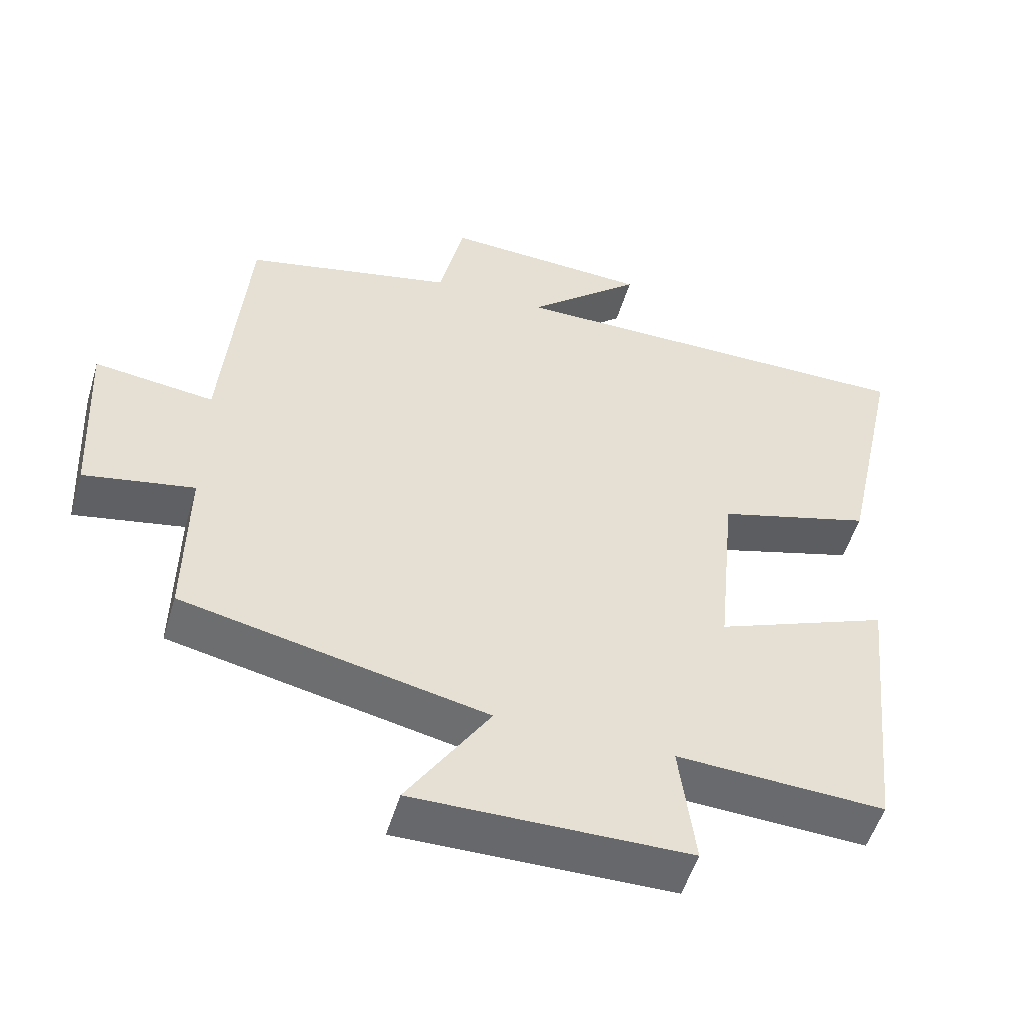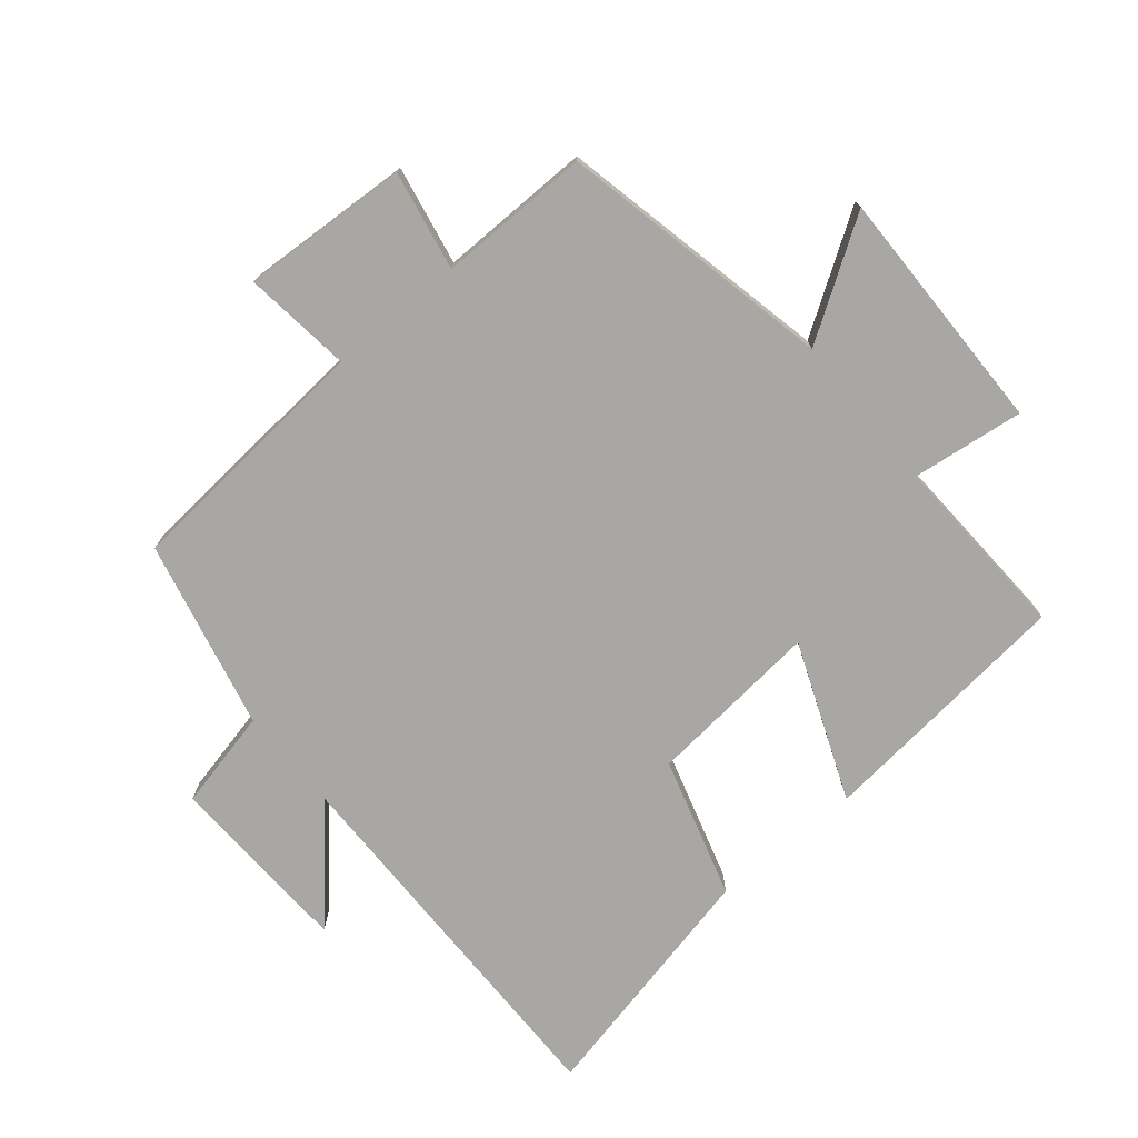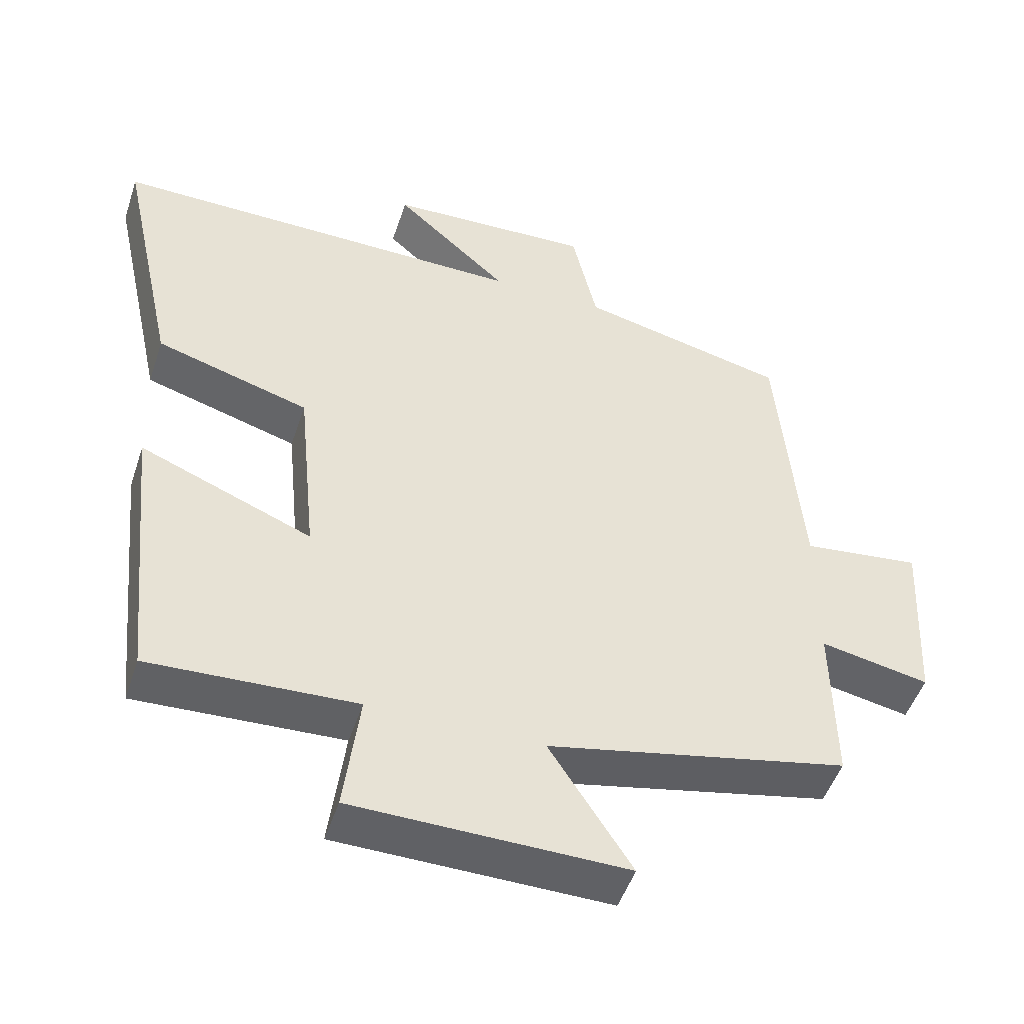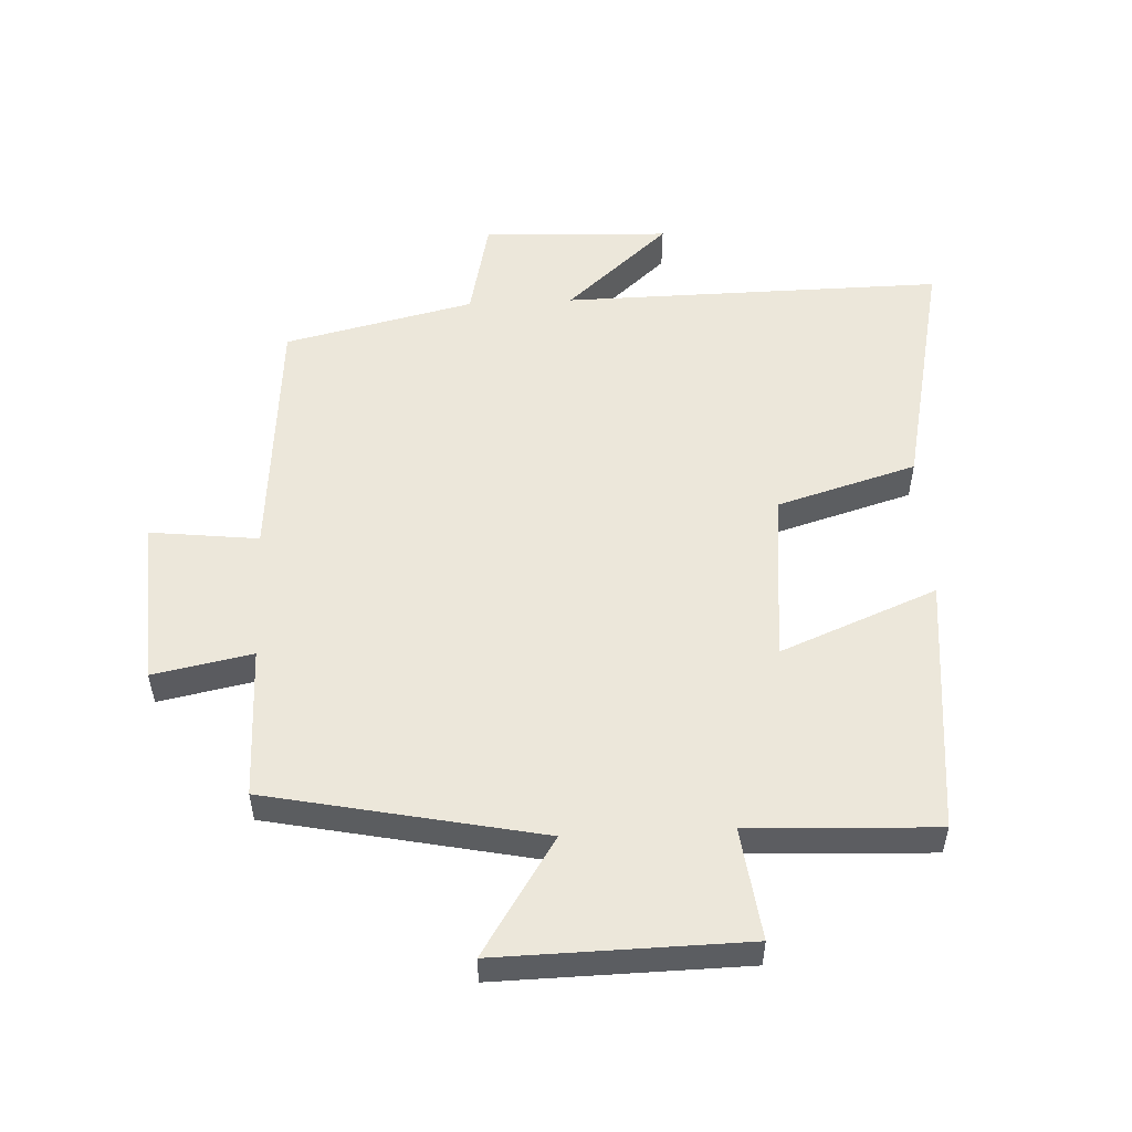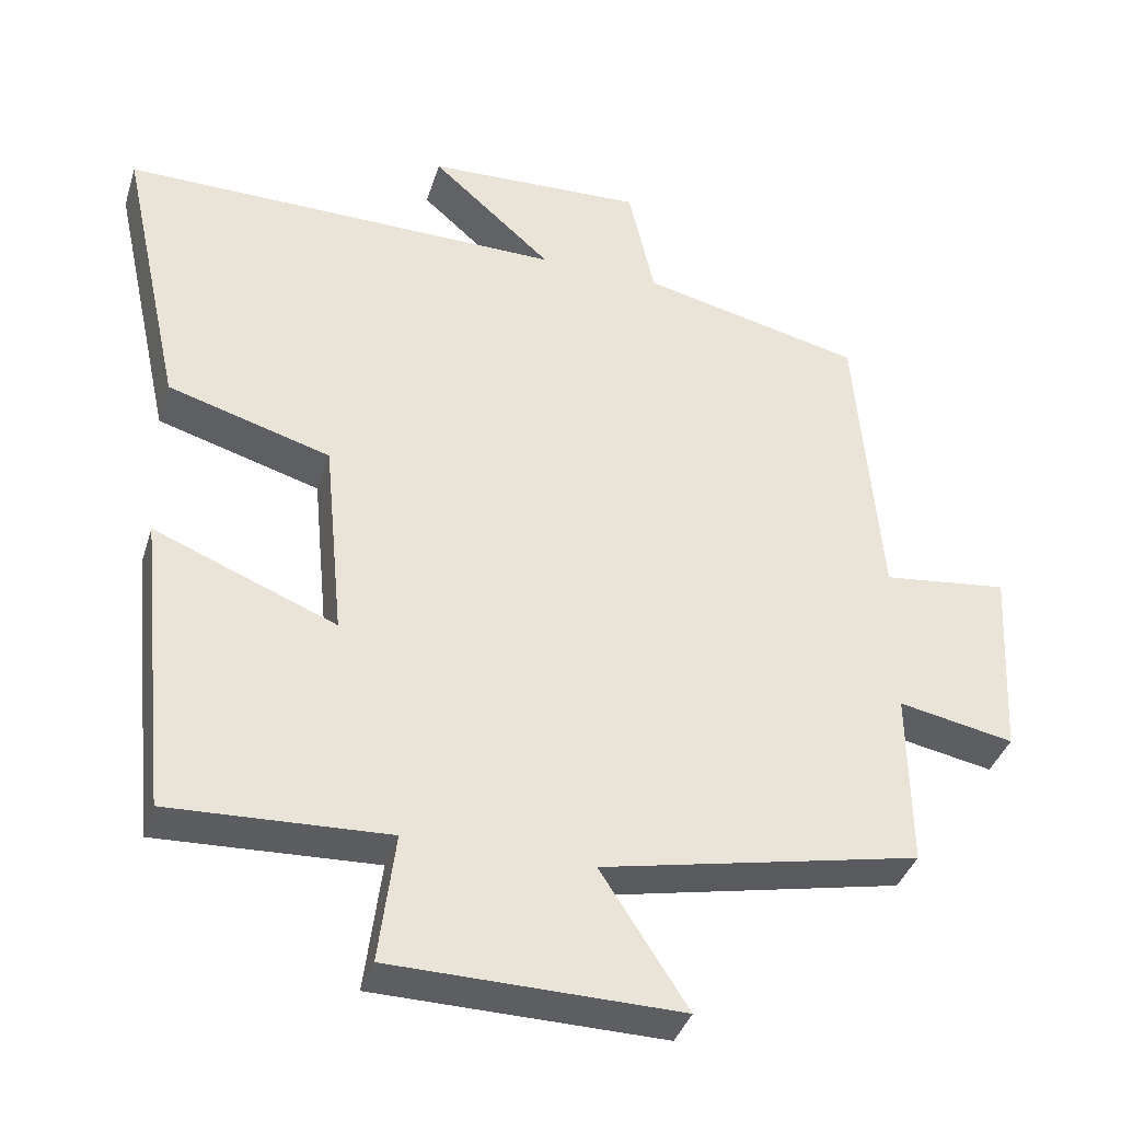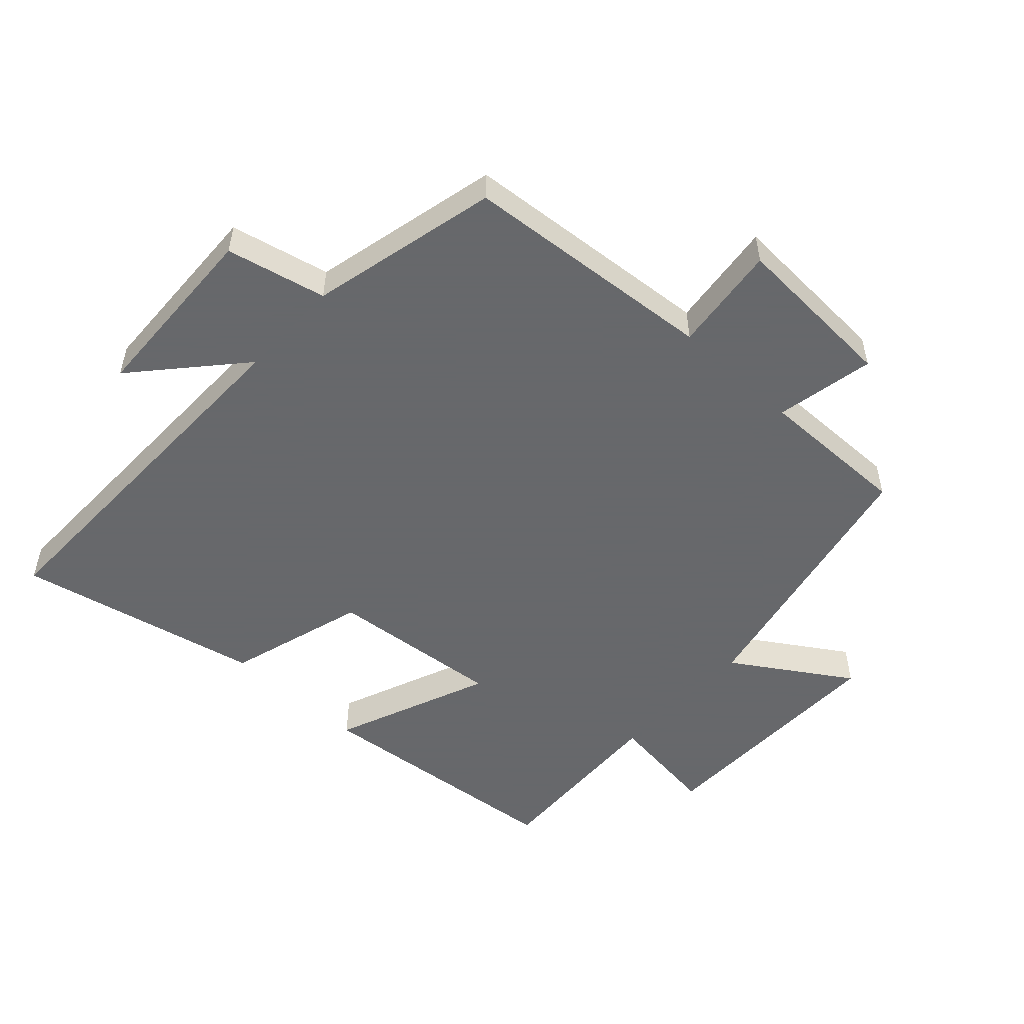
<metadata>
{"format":"obj","ext":"obj","renderer":"f3d","projection":"perspective","resolution":1024,"background":"white","views":[{"elev":-52.7,"azim":163.4,"up":"+Z"},{"elev":-74.8,"azim":129.8,"up":"+Y"},{"elev":-49.1,"azim":-18.1,"up":"+Z"},{"elev":53.2,"azim":177.1,"up":"+Y"},{"elev":-38.1,"azim":-16.8,"up":"+Z"},{"elev":-52.3,"azim":47.3,"up":"+Y"}]}
</metadata>
<code>
v -0.459 0.07 -0.513
v -0.5 0.07 -0.111
v -0.257 0.07 -0.209
v -0.283 0.07 0.061
v -0.5 0.07 0.125
v -0.583 0.07 0.506
v 0.009 0.07 0.5
v -0.152 0.07 0.643
v 0.138 0.07 0.655
v 0.173 0.07 0.5
v 0.467 0.07 0.432
v 0.5 0.07 0.036
v 0.668 0.07 0.056
v 0.654 0.07 -0.204
v 0.5 0.07 -0.174
v 0.503 0.07 -0.411
v 0.078 0.07 -0.5
v 0.194 0.07 -0.68
v -0.19 0.07 -0.674
v -0.168 0.07 -0.5
v -0.459 0 -0.513
v -0.5 0 -0.111
v -0.257 0 -0.209
v -0.283 0 0.061
v -0.5 0 0.125
v -0.583 0 0.506
v 0.009 0 0.5
v -0.152 0 0.643
v 0.138 0 0.655
v 0.173 0 0.5
v 0.467 0 0.432
v 0.5 0 0.036
v 0.668 0 0.056
v 0.654 0 -0.204
v 0.5 0 -0.174
v 0.503 0 -0.411
v 0.078 0 -0.5
v 0.194 0 -0.68
v -0.19 0 -0.674
v -0.168 0 -0.5
f 17 18 19 20
f 15 16 17 20
f 15 20 1
f 12 13 14 15
f 10 11 12 15
f 7 8 9 10
f 7 10 15
f 4 5 6 7
f 3 4 7 15
f 1 2 3
f 1 3 15
f 40 39 38 37
f 40 37 36 35
f 21 40 35
f 35 34 33 32
f 35 32 31 30
f 30 29 28 27
f 35 30 27
f 27 26 25 24
f 35 27 24 23
f 23 22 21
f 35 23 21
f 1 21 22 2
f 2 22 23 3
f 3 23 24 4
f 4 24 25 5
f 5 25 26 6
f 6 26 27 7
f 7 27 28 8
f 8 28 29 9
f 9 29 30 10
f 10 30 31 11
f 11 31 32 12
f 12 32 33 13
f 13 33 34 14
f 14 34 35 15
f 15 35 36 16
f 16 36 37 17
f 17 37 38 18
f 18 38 39 19
f 19 39 40 20
f 20 40 21 1

</code>
